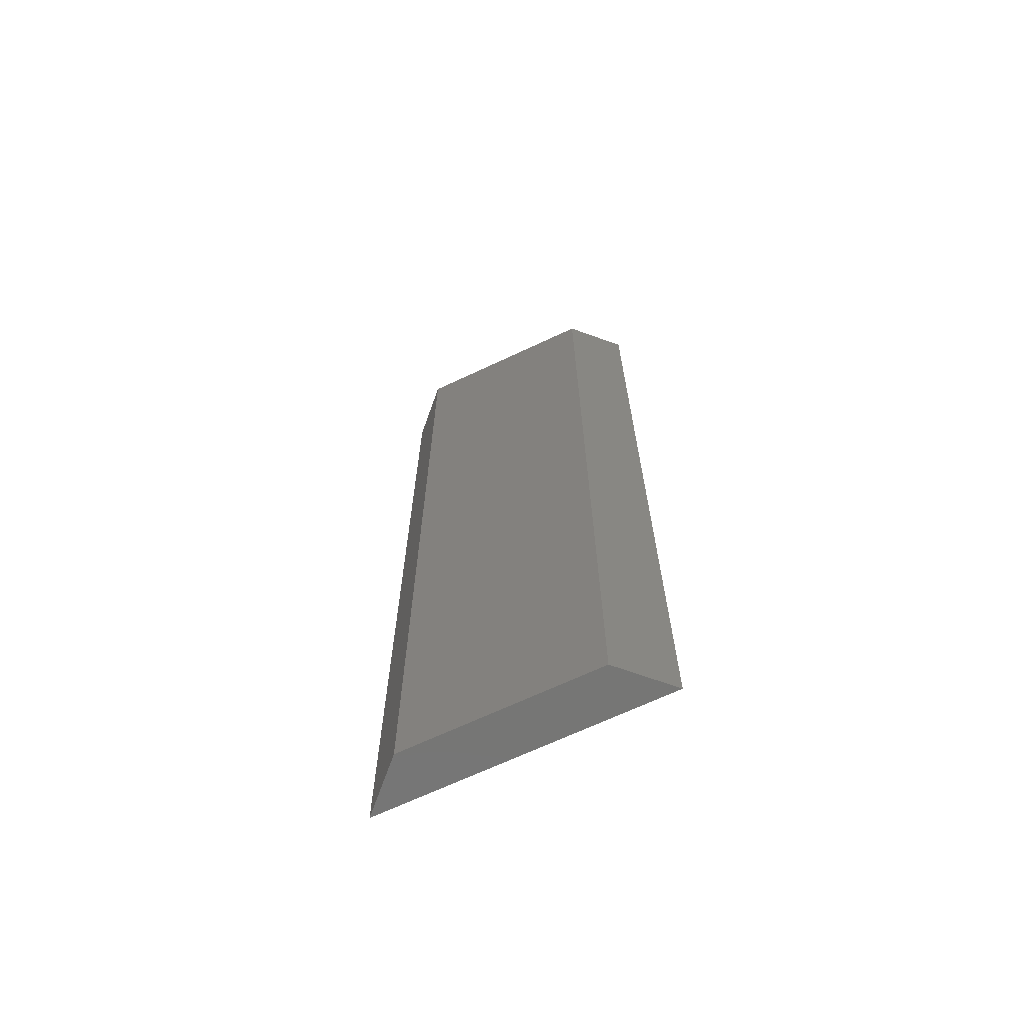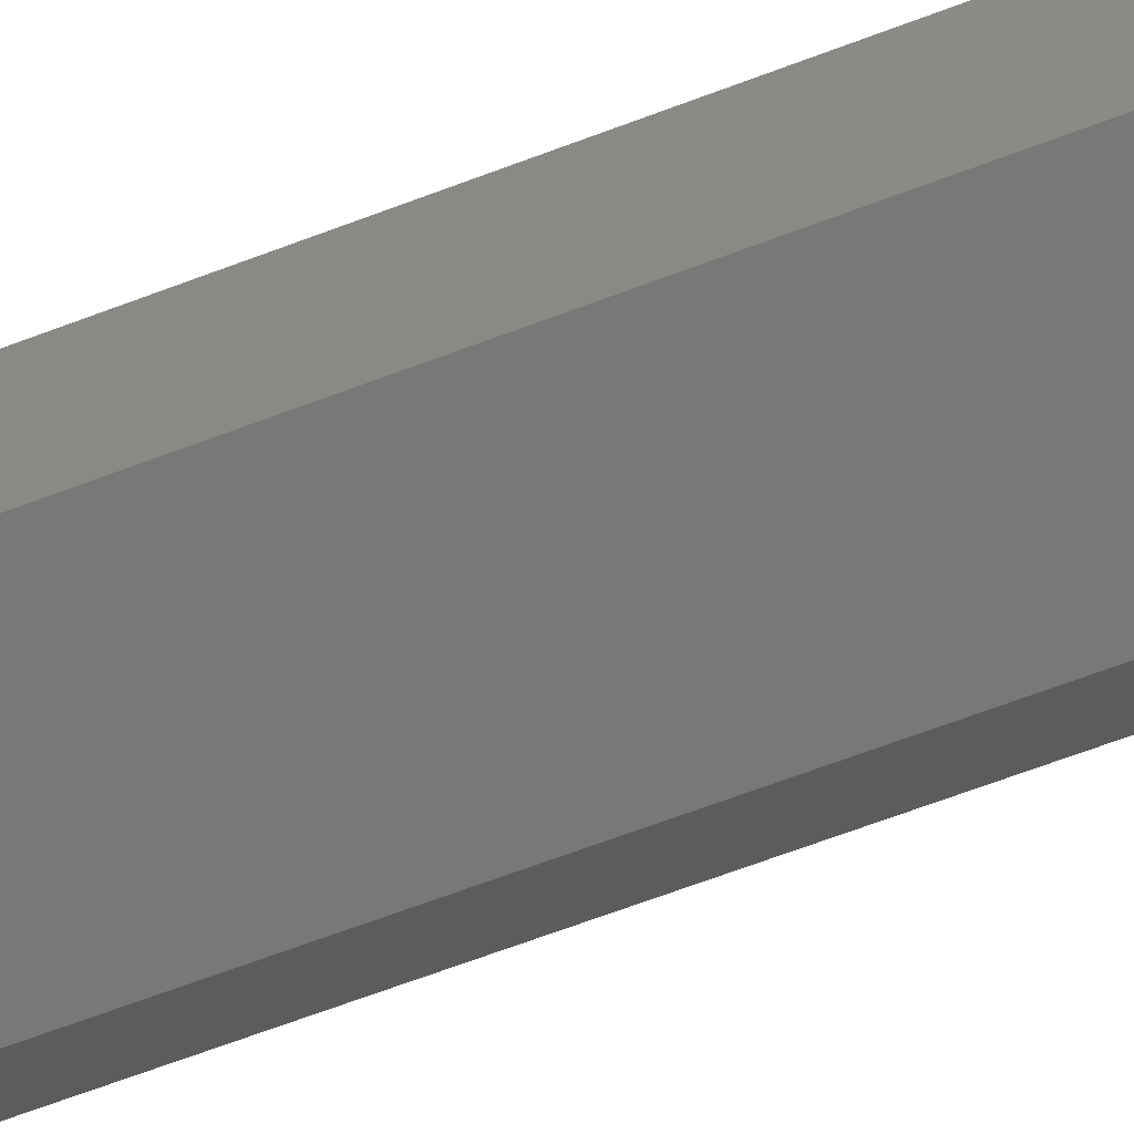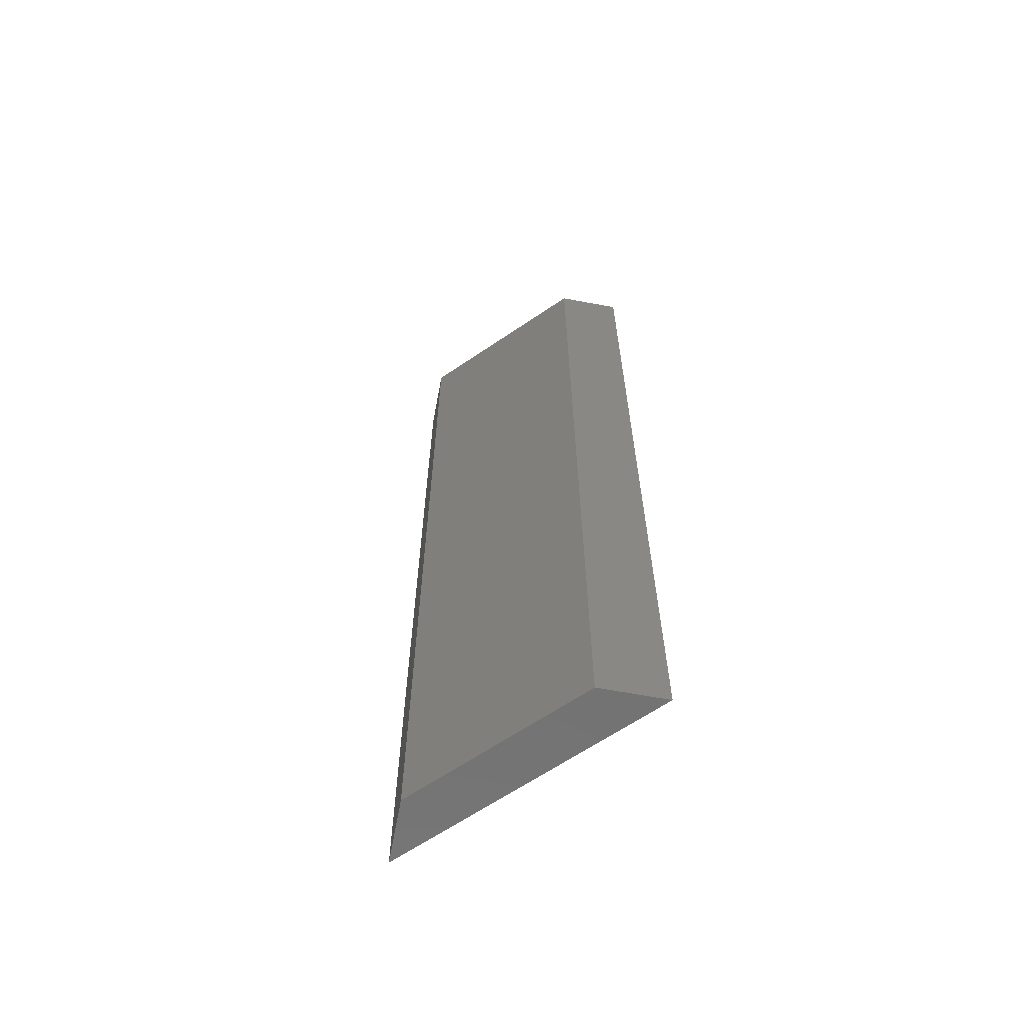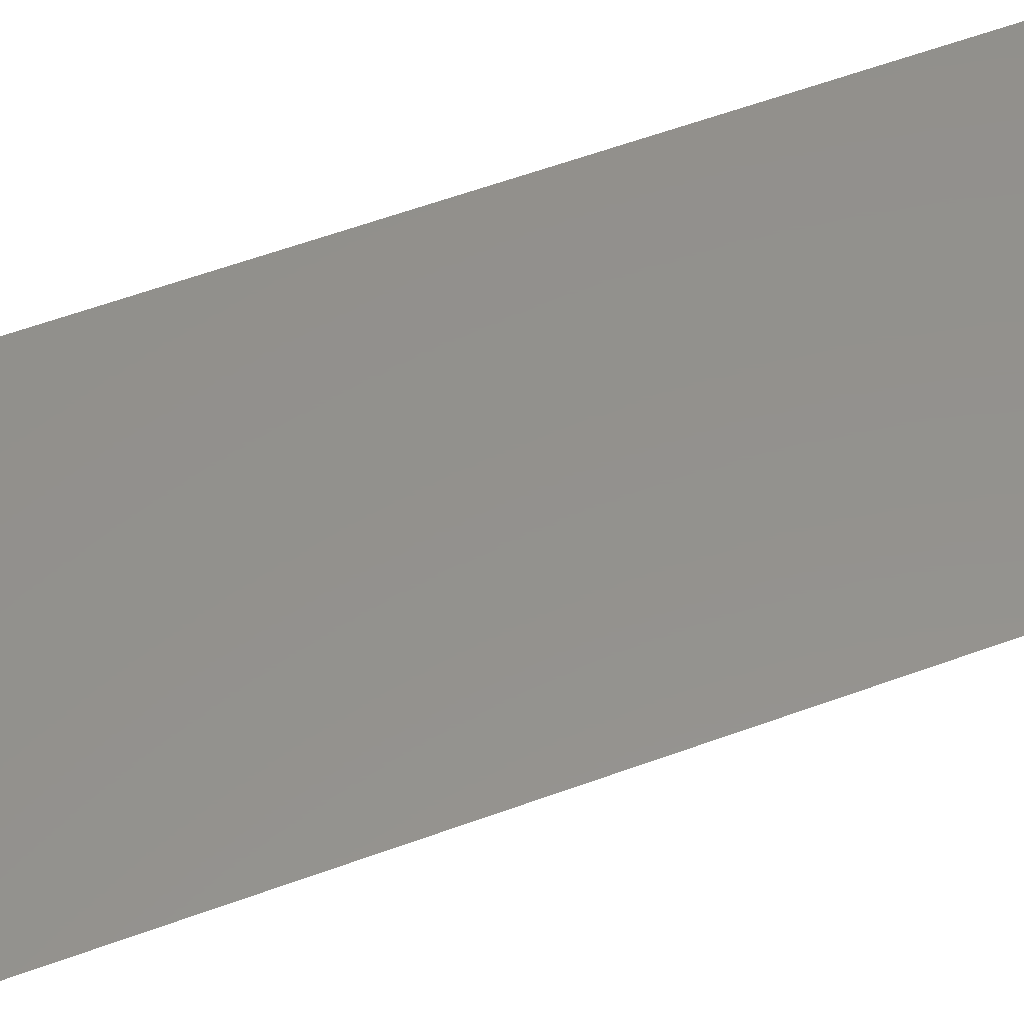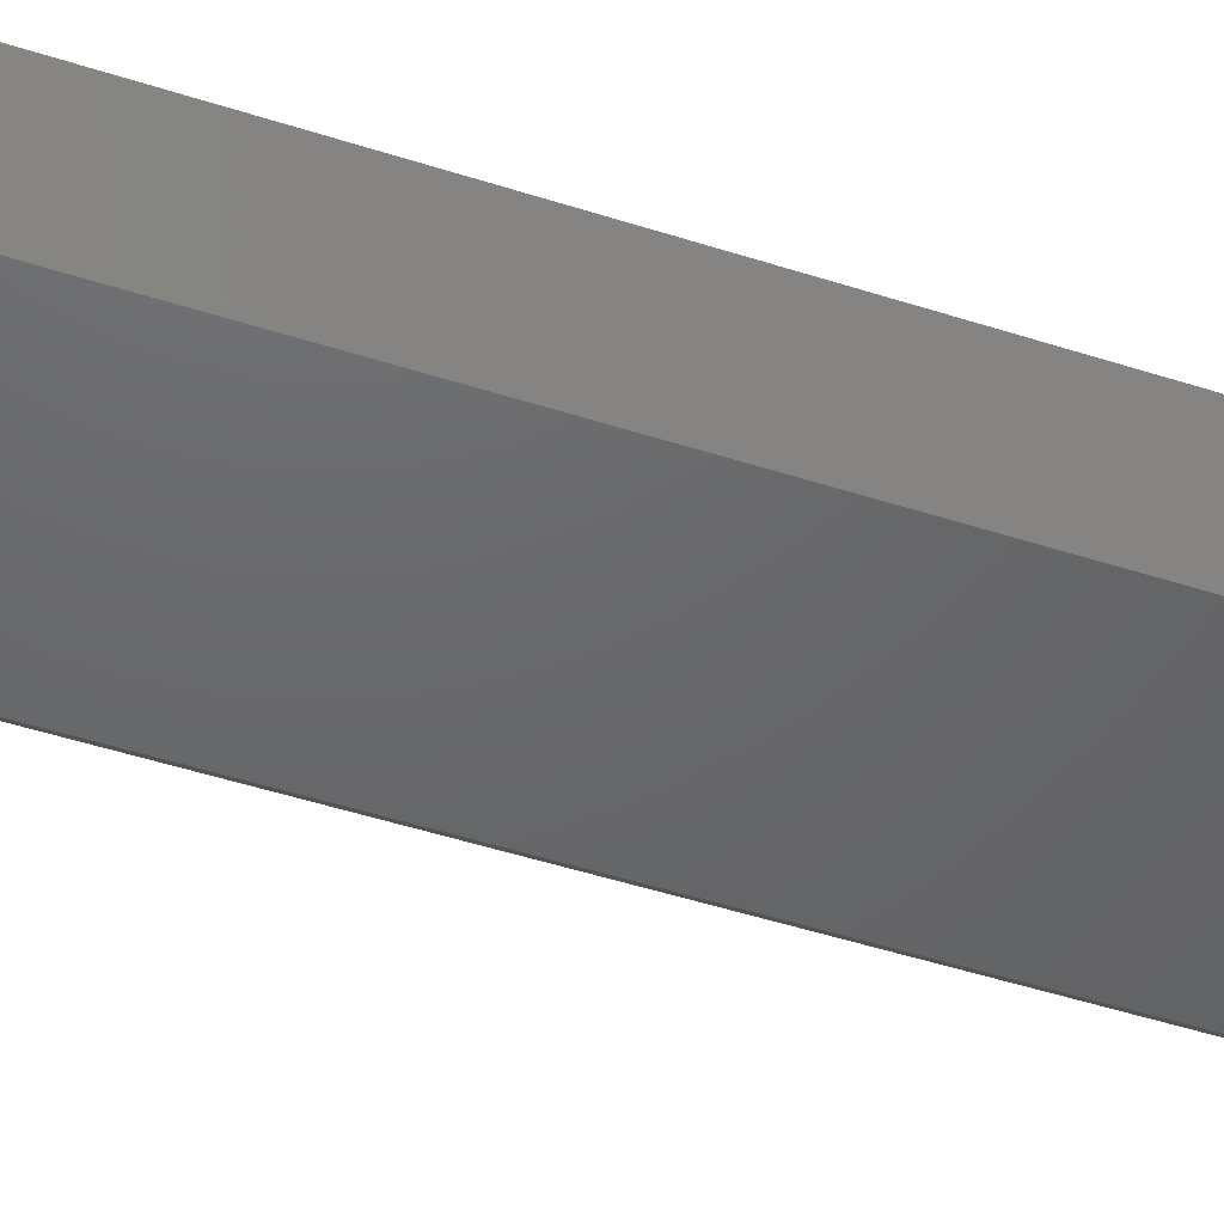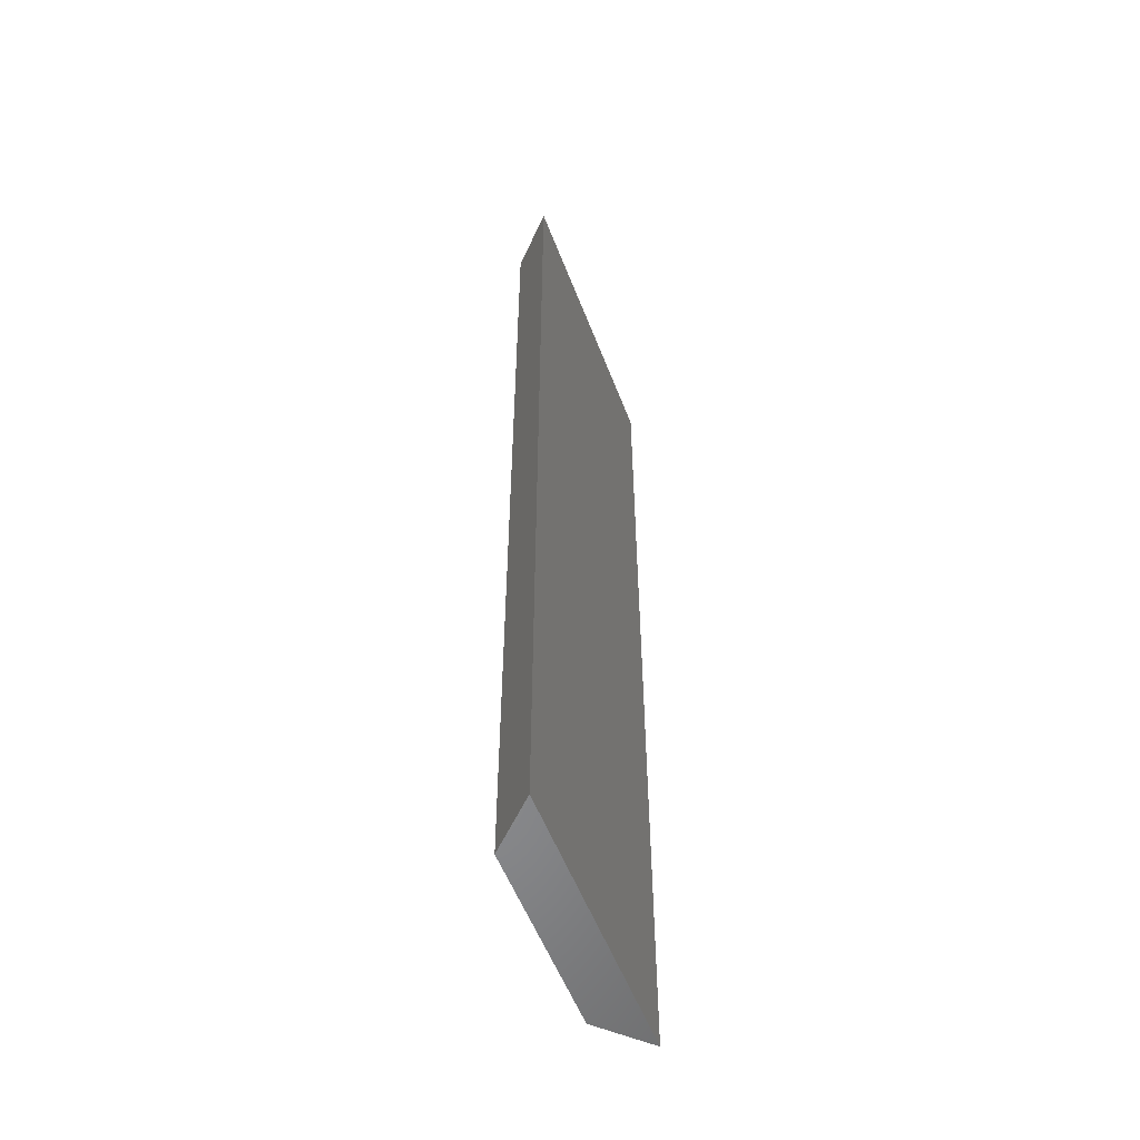
<metadata>
{"format":"stl","ext":"stl","renderer":"f3d","projection":"perspective","resolution":1024,"background":"white","views":[{"elev":-68.1,"azim":-154.8,"up":"+Y"},{"elev":-70.8,"azim":110.3,"up":"+Z"},{"elev":-64.5,"azim":-145.6,"up":"+Y"},{"elev":55.2,"azim":68.5,"up":"+Z"},{"elev":-47.0,"azim":69.7,"up":"+Z"},{"elev":-55.0,"azim":-69.2,"up":"+Y"}]}
</metadata>
<code>
# stl→obj: 8 verts, 12 faces
v -70.71 1500 -70.71
v 0 1500 0
v -70.71 0 -70.71
v 0 0 0
v -441.4 1500 7.105e-14
v -370.7 1500 -70.71
v -441.4 0 7.4e-14
v -370.7 0 -70.71
f 1 2 3
f 3 2 4
f 5 6 7
f 7 6 8
f 4 7 3
f 3 7 8
f 3 8 1
f 1 8 6
f 7 4 5
f 5 4 2
f 2 1 5
f 5 1 6

</code>
